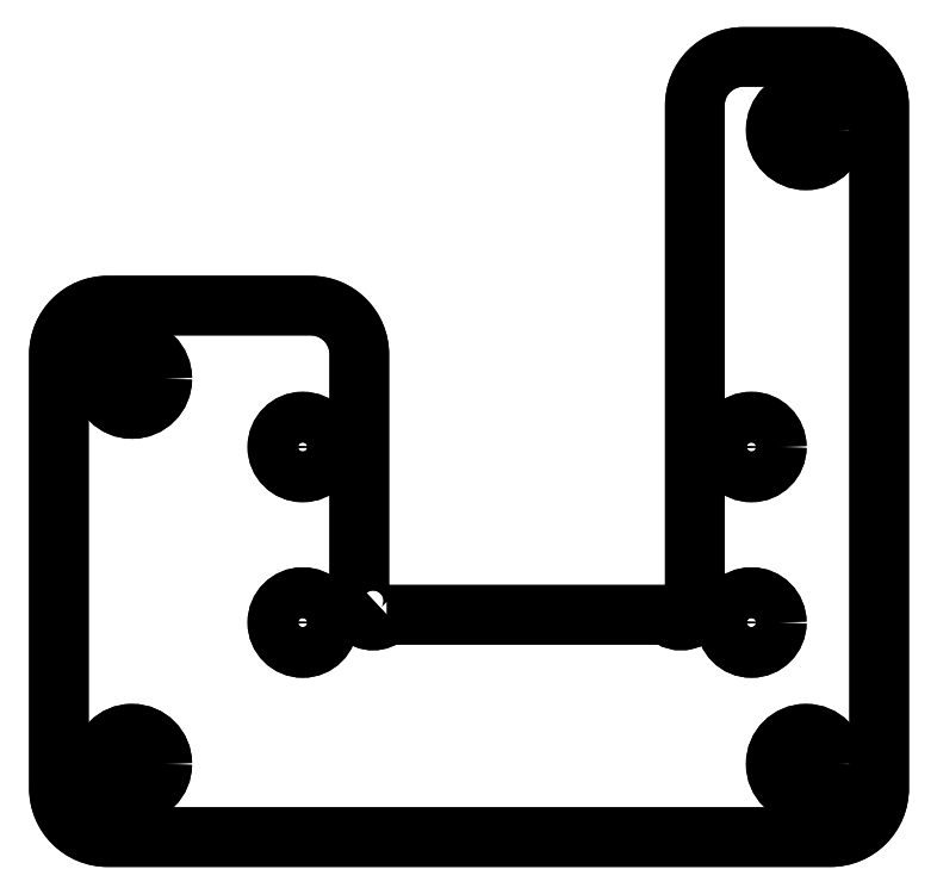
<metadata>
{"format":"dxf","ext":"dxf","renderer":"ezdxf+matplotlib","layout":"modelspace","background":"white","min_lineweight":24,"dpi":150}
</metadata>
<code>
0
SECTION
2
ENTITIES
0
LWPOLYLINE
8
0
90
16
70
1
43
0
10
53.63
20
502.8
42
-1
10
50.8
20
505.6
10
50.8
20
529.5
42
0.4142
10
45.8
20
534.5
10
25
20
534.5
42
0.4142
10
20
20
529.5
10
20
20
485
42
0.4142
10
25
20
480
10
99.1
20
480
42
0.4142
10
104.1
20
485
10
104.1
20
555
42
0.4142
10
99.1
20
560
10
90.2
20
560
42
0.4142
10
85.2
20
555
10
85.2
20
505.6
42
-1
10
82.37
20
502.8
0
CIRCLE
8
0
10
45
20
520
30
0
40
2.6
210
0
220
0
230
1
0
CIRCLE
8
0
10
91
20
520
30
0
40
2.6
210
0
220
0
230
1
0
CIRCLE
8
0
10
45
20
502
30
0
40
2.6
210
0
220
0
230
1
0
CIRCLE
8
0
10
91
20
502
30
0
40
2.6
210
0
220
0
230
1
0
CIRCLE
8
0
10
27.5
20
527
30
7.105e-14
40
3.1
210
0
220
0
230
1
0
CIRCLE
8
0
10
96.6
20
552.5
30
7.105e-14
40
3.1
210
0
220
0
230
1
0
CIRCLE
8
0
10
27.5
20
487.5
30
0
40
3.1
210
0
220
0
230
1
0
CIRCLE
8
0
10
96.6
20
487.5
30
0
40
3.1
210
0
220
0
230
1
0
LWPOLYLINE
8
0
90
16
70
1
43
0
10
53.63
20
502.8
42
-1
10
50.8
20
505.6
10
50.8
20
529.5
42
0.4142
10
45.8
20
534.5
10
25
20
534.5
42
0.4142
10
20
20
529.5
10
20
20
485
42
0.4142
10
25
20
480
10
99.1
20
480
42
0.4142
10
104.1
20
485
10
104.1
20
555
42
0.4142
10
99.1
20
560
10
90.2
20
560
42
0.4142
10
85.2
20
555
10
85.2
20
505.6
42
-1
10
82.37
20
502.8
0
CIRCLE
8
0
10
45
20
520
30
0
40
2.6
210
-1.737e-46
220
-9.861e-32
230
1
0
CIRCLE
8
0
10
91
20
520
30
0
40
2.6
210
-1.737e-46
220
-9.861e-32
230
1
0
CIRCLE
8
0
10
45
20
502
30
0
40
2.6
210
-1.737e-46
220
-9.861e-32
230
1
0
CIRCLE
8
0
10
91
20
502
30
0
40
2.6
210
-1.737e-46
220
-9.861e-32
230
1
0
CIRCLE
8
0
10
27.5
20
527
30
7.105e-14
40
3.1
210
4.509e-49
220
-2.307e-82
230
1
0
CIRCLE
8
0
10
96.6
20
552.5
30
0
40
3.1
210
-1.932e-47
220
-4.237e-79
230
1
0
CIRCLE
8
0
10
27.5
20
487.5
30
0
40
3.1
210
4.509e-49
220
-2.307e-82
230
1
0
CIRCLE
8
0
10
96.6
20
487.5
30
0
40
3.1
210
-1.932e-47
220
-4.237e-79
230
1
0
ENDSEC
0
EOF

</code>
